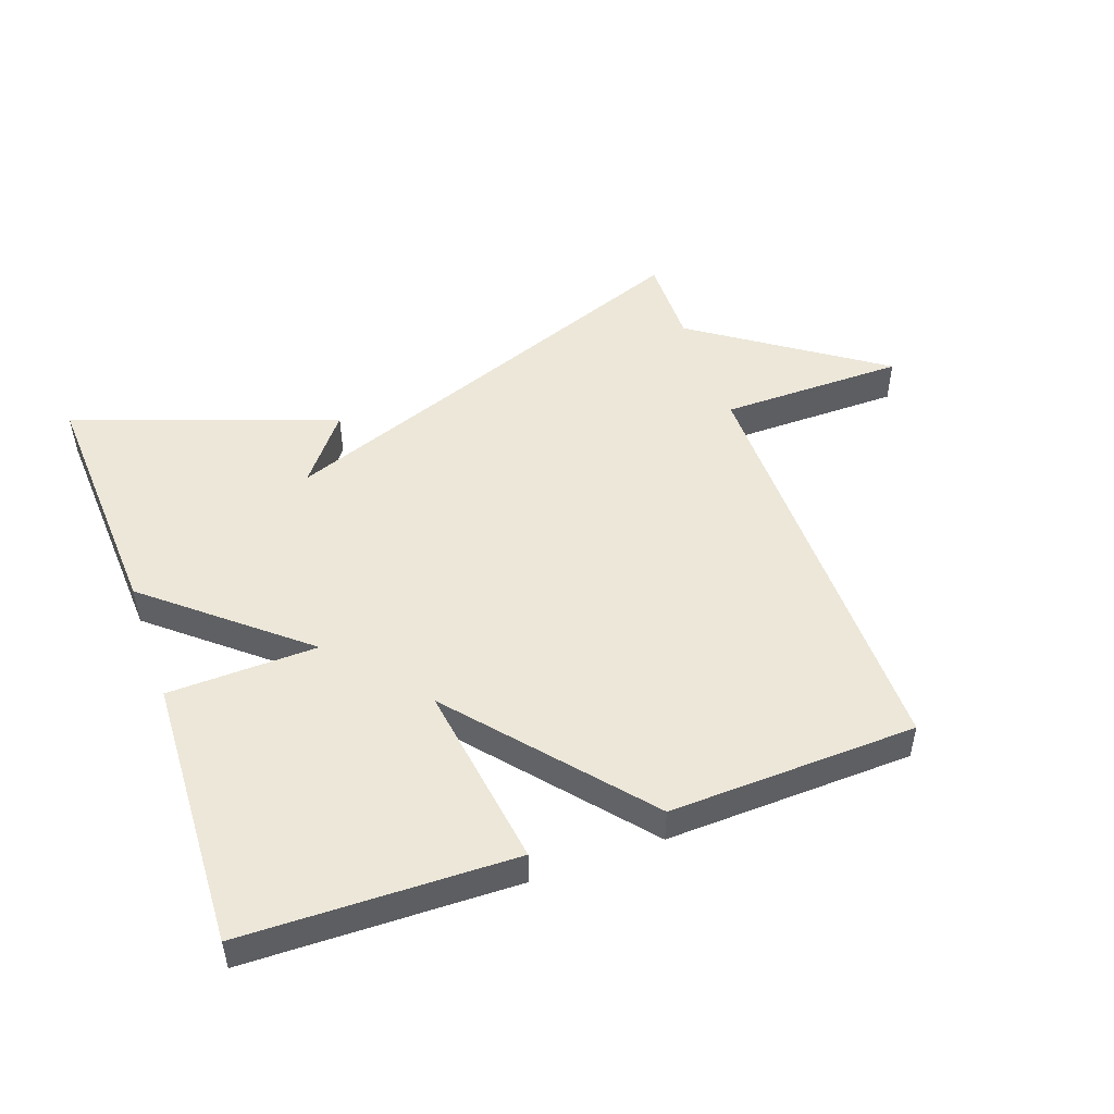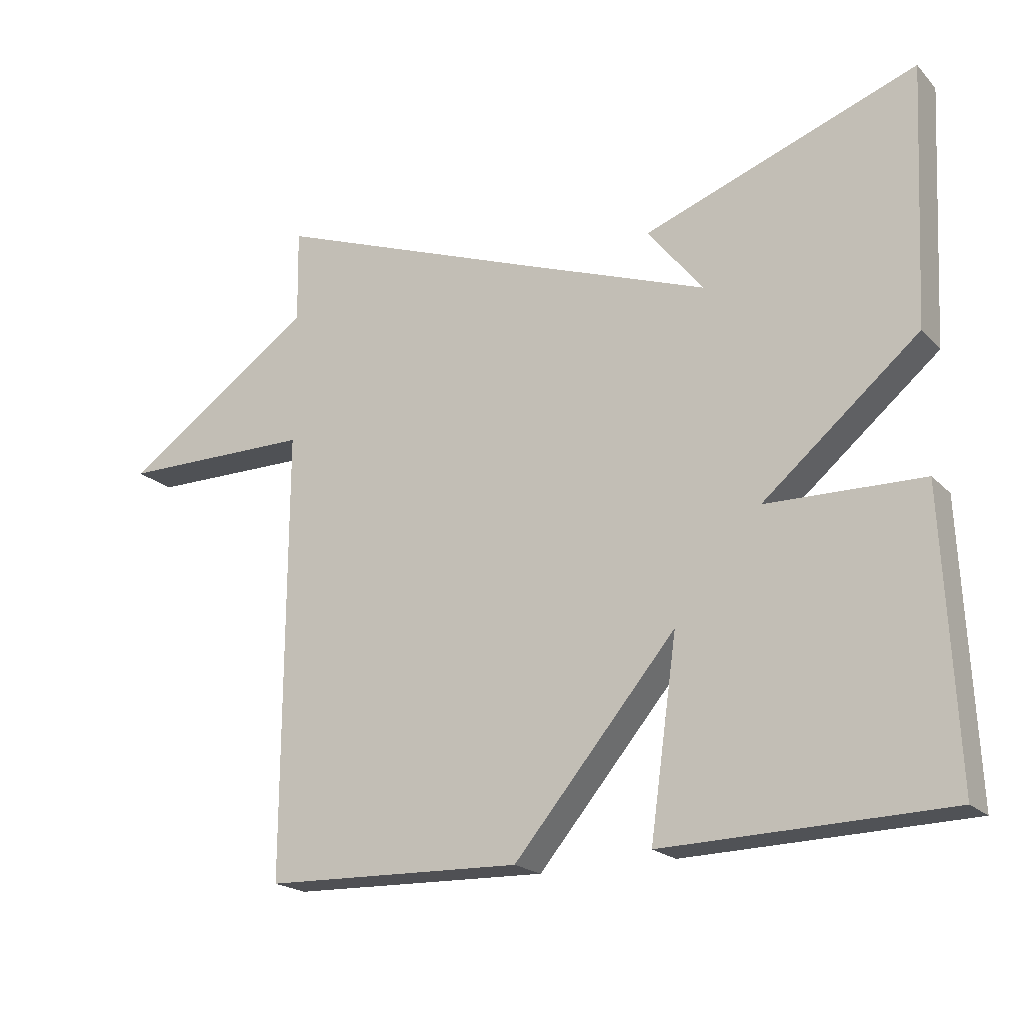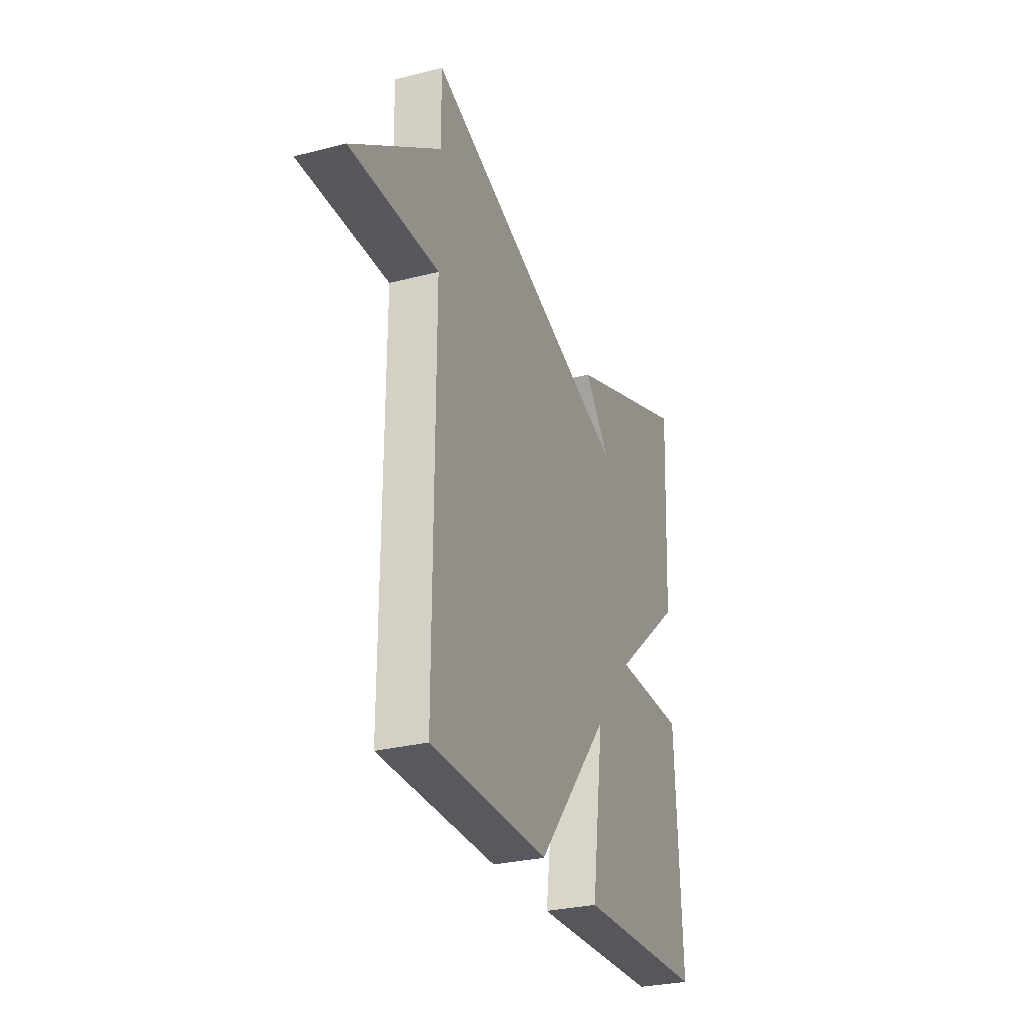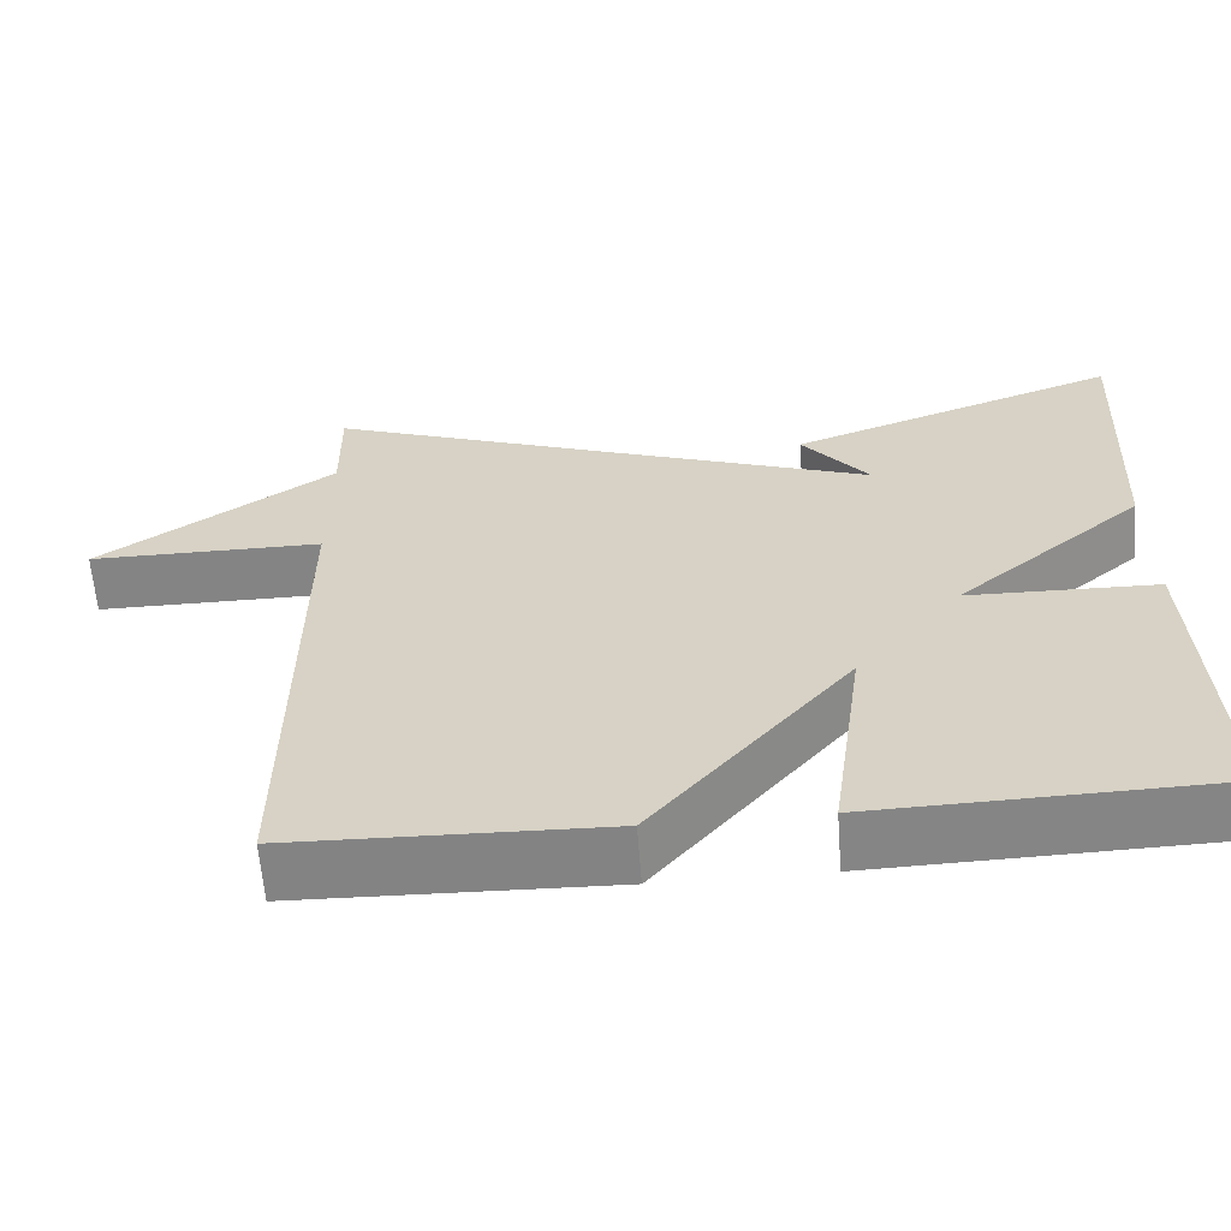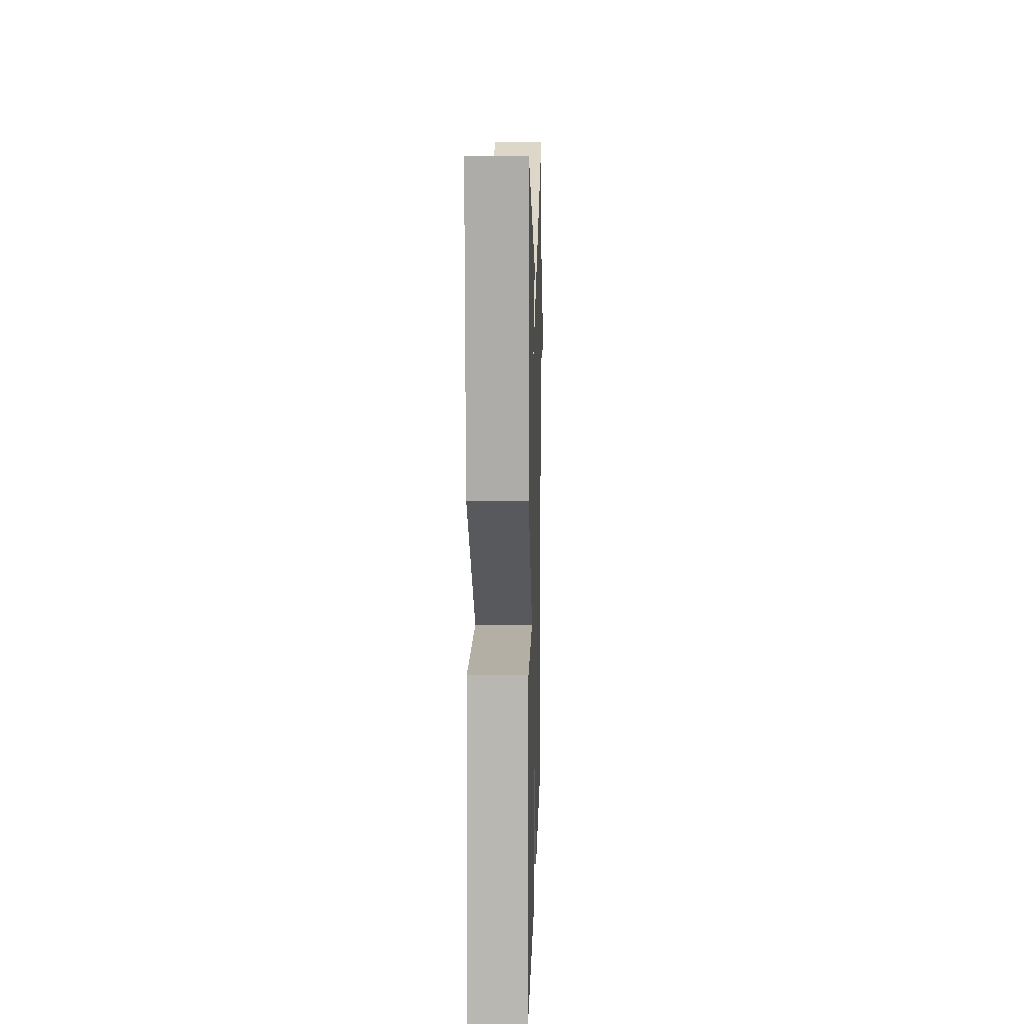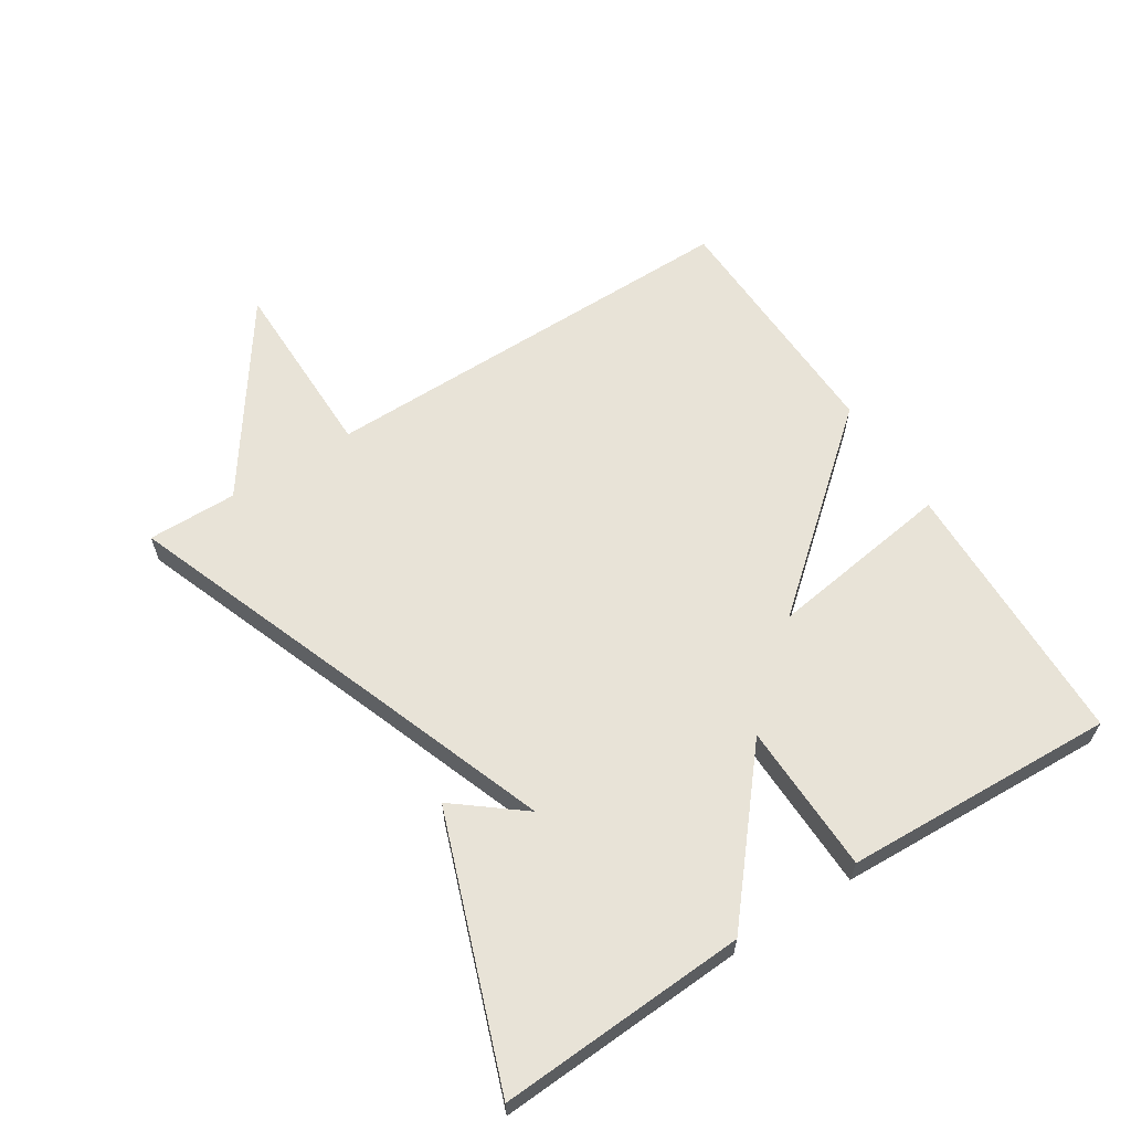
<metadata>
{"format":"obj","ext":"obj","renderer":"f3d","projection":"perspective","resolution":1024,"background":"white","views":[{"elev":49.8,"azim":160.1,"up":"+Y"},{"elev":-20.0,"azim":29.9,"up":"+Z"},{"elev":-28.7,"azim":-68.9,"up":"+Z"},{"elev":-61.5,"azim":4.3,"up":"+Z"},{"elev":10.1,"azim":91.5,"up":"+Z"},{"elev":62.1,"azim":57.3,"up":"+Y"}]}
</metadata>
<code>
v -0.5 0.07 0.5
v -0.104 0.07 0.353
v 0.178 0.07 0.25
v 0.096 0.07 0.353
v 0.5 0.07 0.5
v 0.481 0.07 0.118
v 0.25 0.07 -0.077
v 0.481 0.07 -0.082
v 0.5 0.07 -0.5
v 0.082 0.07 -0.511
v 0.122 0.07 -0.225
v -0.118 0.07 -0.511
v -0.5 0.07 -0.5
v -0.498 0.07 0.162
v -0.784 0.07 0.163
v -0.498 0.07 0.362
v -0.5 0 0.5
v -0.104 0 0.353
v 0.178 0 0.25
v 0.096 0 0.353
v 0.5 0 0.5
v 0.481 0 0.118
v 0.25 0 -0.077
v 0.481 0 -0.082
v 0.5 0 -0.5
v 0.082 0 -0.511
v 0.122 0 -0.225
v -0.118 0 -0.511
v -0.5 0 -0.5
v -0.498 0 0.162
v -0.784 0 0.163
v -0.498 0 0.362
f 14 15 16
f 11 12 13 14
f 11 14 16
f 9 10 11
f 8 9 11
f 7 8 11
f 16 1 2
f 11 16 2
f 7 11 2
f 3 4 5 6
f 2 3 6 7
f 32 31 30
f 30 29 28 27
f 32 30 27
f 27 26 25
f 27 25 24
f 27 24 23
f 18 17 32
f 18 32 27
f 18 27 23
f 22 21 20 19
f 23 22 19 18
f 1 17 18 2
f 2 18 19 3
f 3 19 20 4
f 4 20 21 5
f 5 21 22 6
f 6 22 23 7
f 7 23 24 8
f 8 24 25 9
f 9 25 26 10
f 10 26 27 11
f 11 27 28 12
f 12 28 29 13
f 13 29 30 14
f 14 30 31 15
f 15 31 32 16
f 16 32 17 1

</code>
